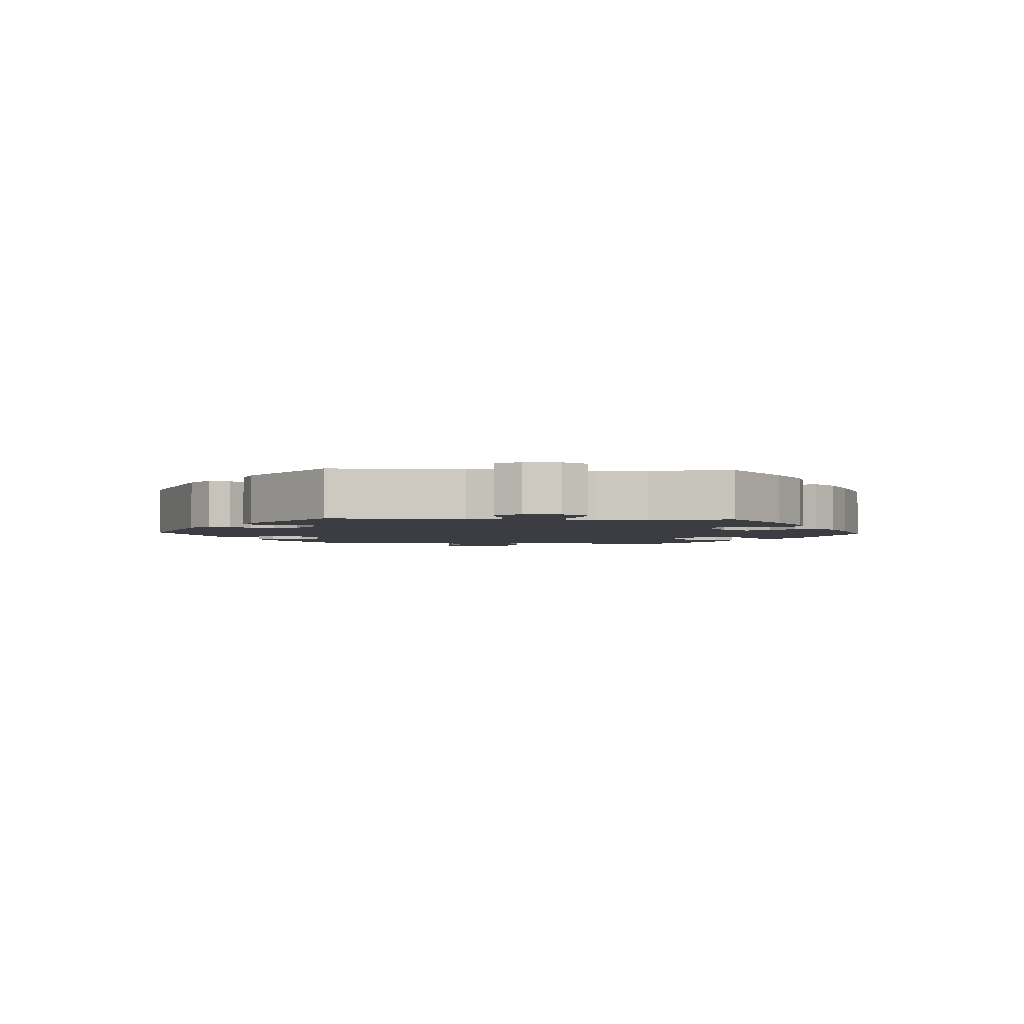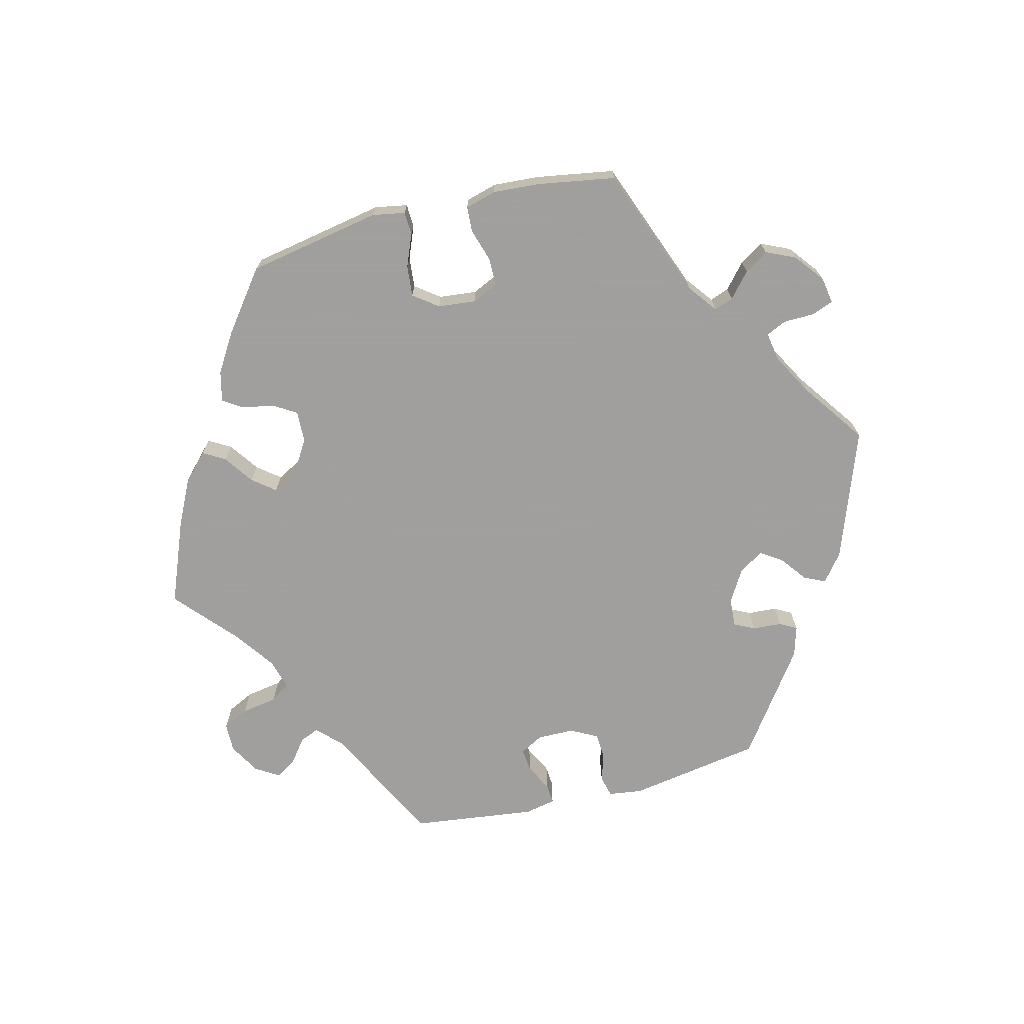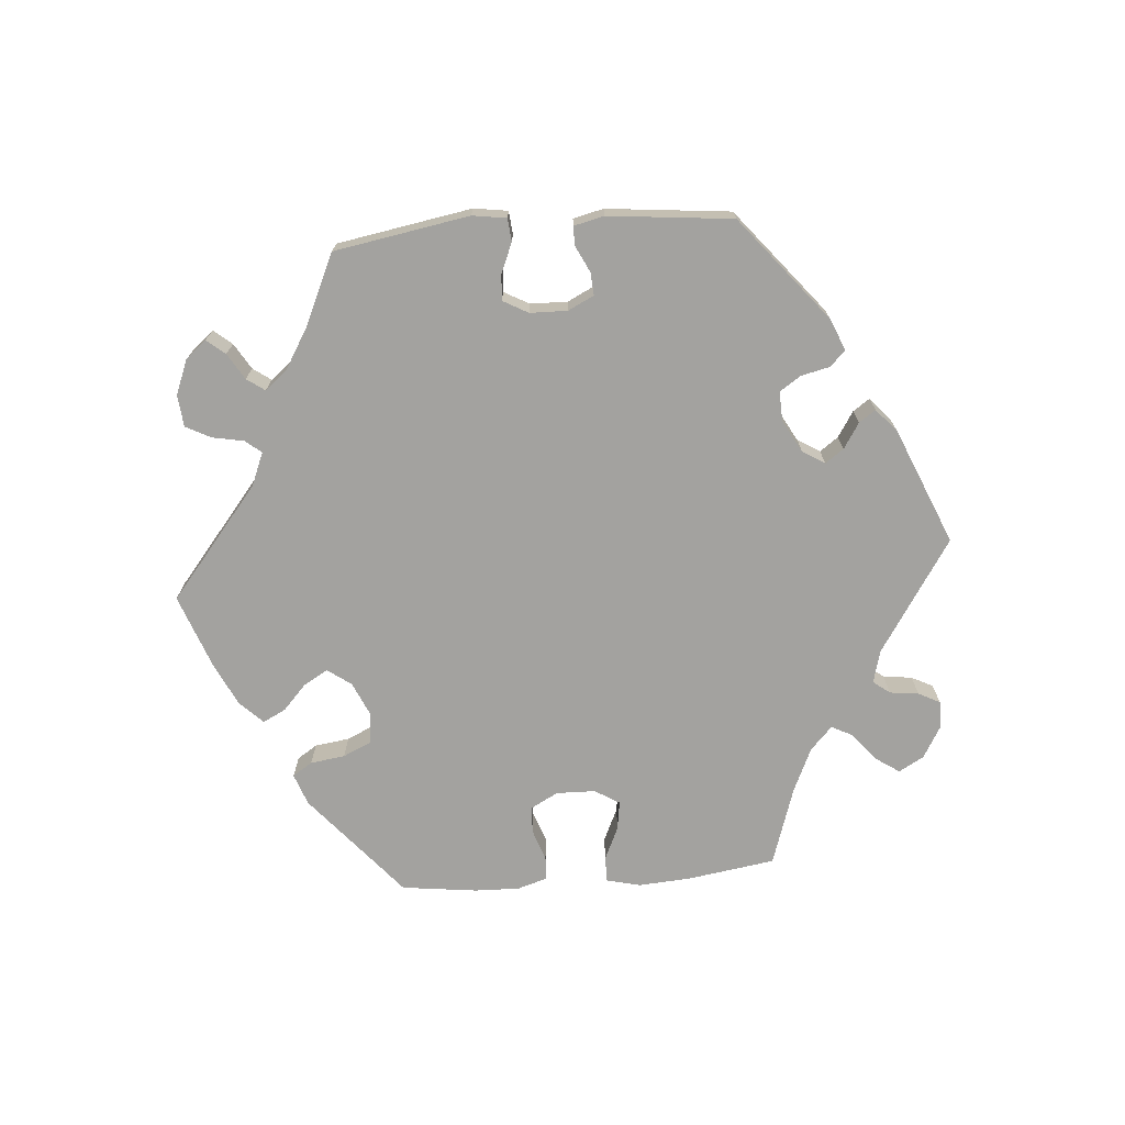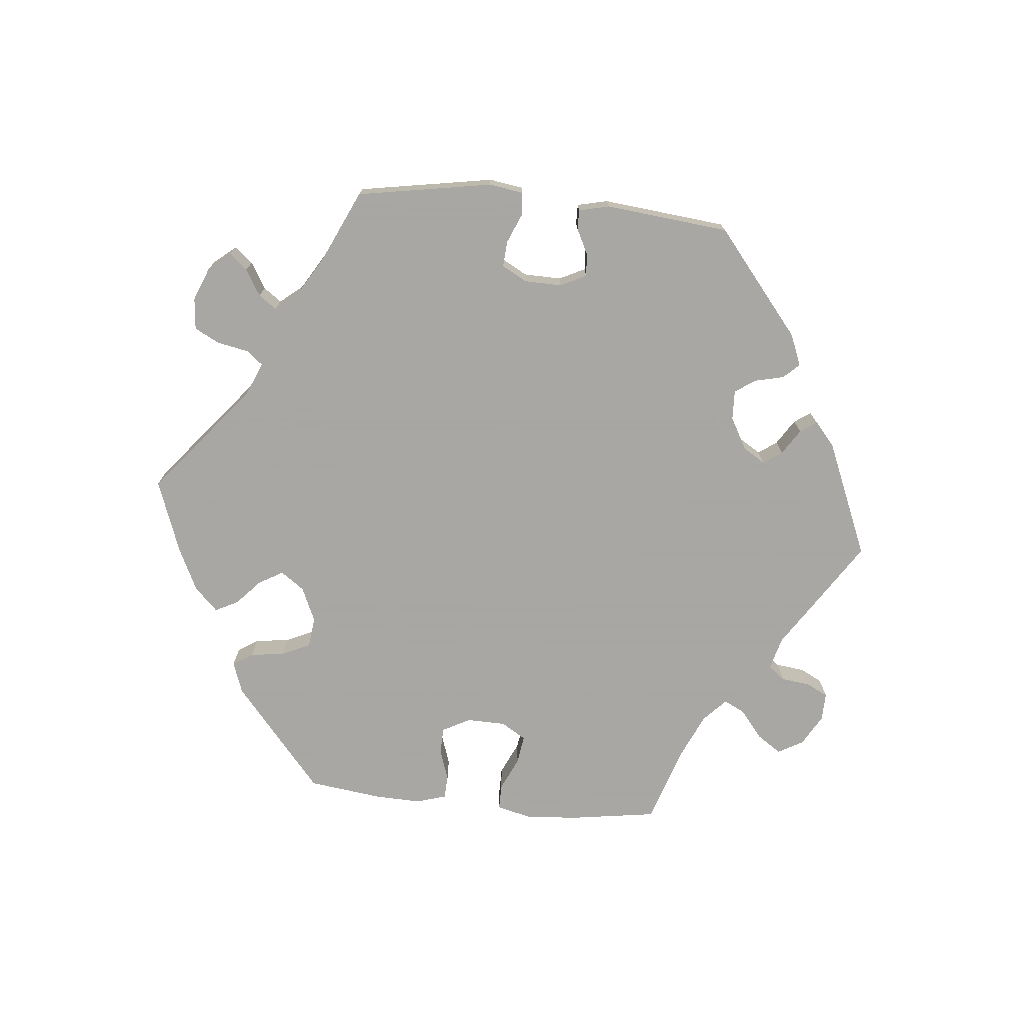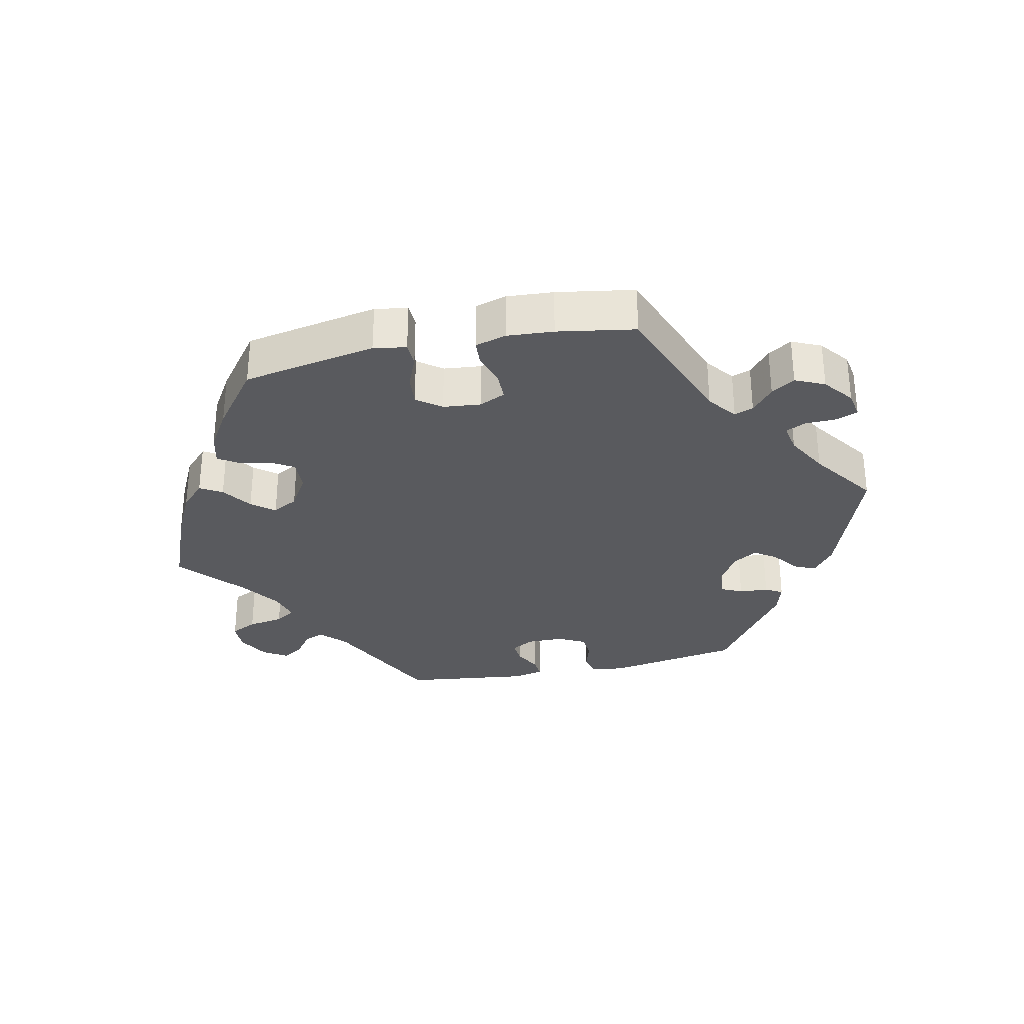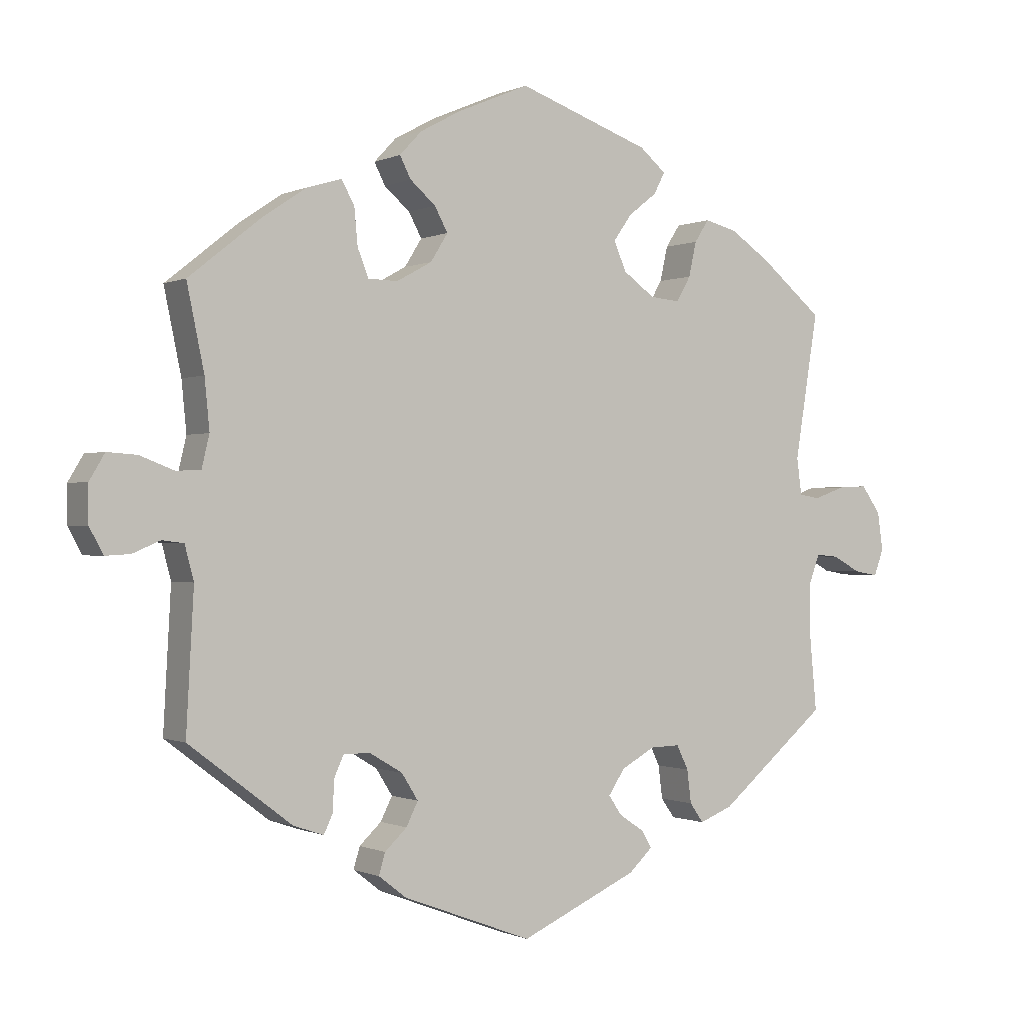
<metadata>
{"format":"obj","ext":"obj","renderer":"f3d","projection":"perspective","resolution":1024,"background":"white","views":[{"elev":-2.9,"azim":-93.0,"up":"+Y"},{"elev":-71.5,"azim":44.1,"up":"+Y"},{"elev":-72.5,"azim":154.5,"up":"+Y"},{"elev":-74.4,"azim":144.3,"up":"+Y"},{"elev":-31.4,"azim":42.1,"up":"+Y"},{"elev":-0.4,"azim":-31.9,"up":"+Z"}]}
</metadata>
<code>
v 0.467 0.07 0.08
v 0.474 0.07 0.027
v 0.504 0.07 0.022
v 0.55 0.07 0.038
v 0.592 0.07 0.04
v 0.62 0.07 0.001
v 0.628 0.07 -0.054
v 0.614 0.07 -0.092
v 0.579 0.07 -0.086
v 0.539 0.07 -0.064
v 0.506 0.07 -0.061
v 0.491 0.07 -0.102
v 0.49 0.07 -0.172
v 0.501 0.07 -0.288
v 0.343 0.07 -0.42
v 0.295 0.07 -0.439
v 0.275 0.07 -0.411
v 0.269 0.07 -0.363
v 0.252 0.07 -0.328
v 0.209 0.07 -0.329
v 0.16 0.07 -0.356
v 0.136 0.07 -0.392
v 0.155 0.07 -0.42
v 0.191 0.07 -0.444
v 0.206 0.07 -0.469
v 0.172 0.07 -0.501
v 0.001 0.07 -0.578
v -0.187 0.07 -0.507
v -0.227 0.07 -0.476
v -0.218 0.07 -0.445
v -0.186 0.07 -0.415
v -0.169 0.07 -0.381
v -0.193 0.07 -0.343
v -0.24 0.07 -0.315
v -0.279 0.07 -0.314
v -0.293 0.07 -0.345
v -0.295 0.07 -0.39
v -0.308 0.07 -0.417
v -0.352 0.07 -0.402
v -0.501 0.07 -0.289
v -0.49 0.07 -0.09
v -0.503 0.07 -0.041
v -0.534 0.07 -0.037
v -0.574 0.07 -0.054
v -0.61 0.07 -0.056
v -0.63 0.07 -0.019
v -0.63 0.07 0.034
v -0.608 0.07 0.071
v -0.565 0.07 0.068
v -0.515 0.07 0.049
v -0.48 0.07 0.051
v -0.469 0.07 0.097
v -0.476 0.07 0.169
v -0.501 0.07 0.289
v -0.397 0.07 0.372
v -0.333 0.07 0.415
v -0.283 0.07 0.43
v -0.264 0.07 0.397
v -0.259 0.07 0.343
v -0.243 0.07 0.303
v -0.2 0.07 0.302
v -0.149 0.07 0.33
v -0.124 0.07 0.37
v -0.143 0.07 0.405
v -0.18 0.07 0.437
v -0.196 0.07 0.468
v -0.164 0.07 0.502
v -0.105 0.07 0.534
v -0.001 0.07 0.578
v 0.191 0.07 0.51
v 0.229 0.07 0.478
v 0.213 0.07 0.447
v 0.172 0.07 0.415
v 0.145 0.07 0.377
v 0.163 0.07 0.335
v 0.209 0.07 0.302
v 0.252 0.07 0.298
v 0.273 0.07 0.334
v 0.284 0.07 0.384
v 0.305 0.07 0.416
v 0.352 0.07 0.404
v 0.41 0.07 0.365
v 0.501 0.07 0.29
v 0.467 0 0.08
v 0.474 0 0.027
v 0.504 0 0.022
v 0.55 0 0.038
v 0.592 0 0.04
v 0.62 0 0.001
v 0.628 0 -0.054
v 0.614 0 -0.092
v 0.579 0 -0.086
v 0.539 0 -0.064
v 0.506 0 -0.061
v 0.491 0 -0.102
v 0.49 0 -0.172
v 0.501 0 -0.288
v 0.343 0 -0.42
v 0.295 0 -0.439
v 0.275 0 -0.411
v 0.269 0 -0.363
v 0.252 0 -0.328
v 0.209 0 -0.329
v 0.16 0 -0.356
v 0.136 0 -0.392
v 0.155 0 -0.42
v 0.191 0 -0.444
v 0.206 0 -0.469
v 0.172 0 -0.501
v 0.001 0 -0.578
v -0.187 0 -0.507
v -0.227 0 -0.476
v -0.218 0 -0.445
v -0.186 0 -0.415
v -0.169 0 -0.381
v -0.193 0 -0.343
v -0.24 0 -0.315
v -0.279 0 -0.314
v -0.293 0 -0.345
v -0.295 0 -0.39
v -0.308 0 -0.417
v -0.352 0 -0.402
v -0.501 0 -0.289
v -0.49 0 -0.09
v -0.503 0 -0.041
v -0.534 0 -0.037
v -0.574 0 -0.054
v -0.61 0 -0.056
v -0.63 0 -0.019
v -0.63 0 0.034
v -0.608 0 0.071
v -0.565 0 0.068
v -0.515 0 0.049
v -0.48 0 0.051
v -0.469 0 0.097
v -0.476 0 0.169
v -0.501 0 0.289
v -0.397 0 0.372
v -0.333 0 0.415
v -0.283 0 0.43
v -0.264 0 0.397
v -0.259 0 0.343
v -0.243 0 0.303
v -0.2 0 0.302
v -0.149 0 0.33
v -0.124 0 0.37
v -0.143 0 0.405
v -0.18 0 0.437
v -0.196 0 0.468
v -0.164 0 0.502
v -0.105 0 0.534
v -0.001 0 0.578
v 0.191 0 0.51
v 0.229 0 0.478
v 0.213 0 0.447
v 0.172 0 0.415
v 0.145 0 0.377
v 0.163 0 0.335
v 0.209 0 0.302
v 0.252 0 0.298
v 0.273 0 0.334
v 0.284 0 0.384
v 0.305 0 0.416
v 0.352 0 0.404
v 0.41 0 0.365
v 0.501 0 0.29
f 82 83 1
f 81 82 1 2
f 78 79 80 81
f 77 78 81 2
f 76 77 2
f 75 76 2
f 70 71 72 73
f 70 73 74
f 69 70 74
f 68 69 74 75
f 64 65 66 67
f 63 64 67 68
f 56 57 58 59
f 56 59 60
f 53 54 55 56
f 52 53 56 60
f 51 52 60 61
f 47 48 49 50
f 47 50 51
f 46 47 51
f 43 44 45 46
f 42 43 46 51
f 41 42 51 61
f 36 37 38 39
f 35 36 39 40
f 34 35 40 41
f 28 29 30 31
f 28 31 32
f 27 28 32
f 26 27 32 33
f 23 24 25 26
f 22 23 26 33
f 15 16 17 18
f 13 14 15 18
f 12 13 18 19
f 11 12 19 20
f 7 8 9 10
f 7 10 11
f 6 7 11
f 3 4 5 6
f 2 3 6 11
f 63 68 75 2
f 34 41 61 62
f 21 22 33 34
f 21 34 62 63
f 20 21 63
f 2 11 20 63
f 84 166 165
f 85 84 165 164
f 164 163 162 161
f 85 164 161 160
f 85 160 159
f 85 159 158
f 156 155 154 153
f 157 156 153
f 157 153 152
f 158 157 152 151
f 150 149 148 147
f 151 150 147 146
f 142 141 140 139
f 143 142 139
f 139 138 137 136
f 143 139 136 135
f 144 143 135 134
f 133 132 131 130
f 134 133 130
f 134 130 129
f 129 128 127 126
f 134 129 126 125
f 144 134 125 124
f 122 121 120 119
f 123 122 119 118
f 124 123 118 117
f 114 113 112 111
f 115 114 111
f 115 111 110
f 116 115 110 109
f 109 108 107 106
f 116 109 106 105
f 101 100 99 98
f 101 98 97 96
f 102 101 96 95
f 103 102 95 94
f 93 92 91 90
f 94 93 90
f 94 90 89
f 89 88 87 86
f 94 89 86 85
f 85 158 151 146
f 145 144 124 117
f 117 116 105 104
f 146 145 117 104
f 146 104 103
f 146 103 94 85
f 1 84 85 2
f 2 85 86 3
f 3 86 87 4
f 4 87 88 5
f 5 88 89 6
f 6 89 90 7
f 7 90 91 8
f 8 91 92 9
f 9 92 93 10
f 10 93 94 11
f 11 94 95 12
f 12 95 96 13
f 13 96 97 14
f 14 97 98 15
f 15 98 99 16
f 16 99 100 17
f 17 100 101 18
f 18 101 102 19
f 19 102 103 20
f 20 103 104 21
f 21 104 105 22
f 22 105 106 23
f 23 106 107 24
f 24 107 108 25
f 25 108 109 26
f 26 109 110 27
f 27 110 111 28
f 28 111 112 29
f 29 112 113 30
f 30 113 114 31
f 31 114 115 32
f 32 115 116 33
f 33 116 117 34
f 34 117 118 35
f 35 118 119 36
f 36 119 120 37
f 37 120 121 38
f 38 121 122 39
f 39 122 123 40
f 40 123 124 41
f 41 124 125 42
f 42 125 126 43
f 43 126 127 44
f 44 127 128 45
f 45 128 129 46
f 46 129 130 47
f 47 130 131 48
f 48 131 132 49
f 49 132 133 50
f 50 133 134 51
f 51 134 135 52
f 52 135 136 53
f 53 136 137 54
f 54 137 138 55
f 55 138 139 56
f 56 139 140 57
f 57 140 141 58
f 58 141 142 59
f 59 142 143 60
f 60 143 144 61
f 61 144 145 62
f 62 145 146 63
f 63 146 147 64
f 64 147 148 65
f 65 148 149 66
f 66 149 150 67
f 67 150 151 68
f 68 151 152 69
f 69 152 153 70
f 70 153 154 71
f 71 154 155 72
f 72 155 156 73
f 73 156 157 74
f 74 157 158 75
f 75 158 159 76
f 76 159 160 77
f 77 160 161 78
f 78 161 162 79
f 79 162 163 80
f 80 163 164 81
f 81 164 165 82
f 82 165 166 83
f 83 166 84 1

</code>
